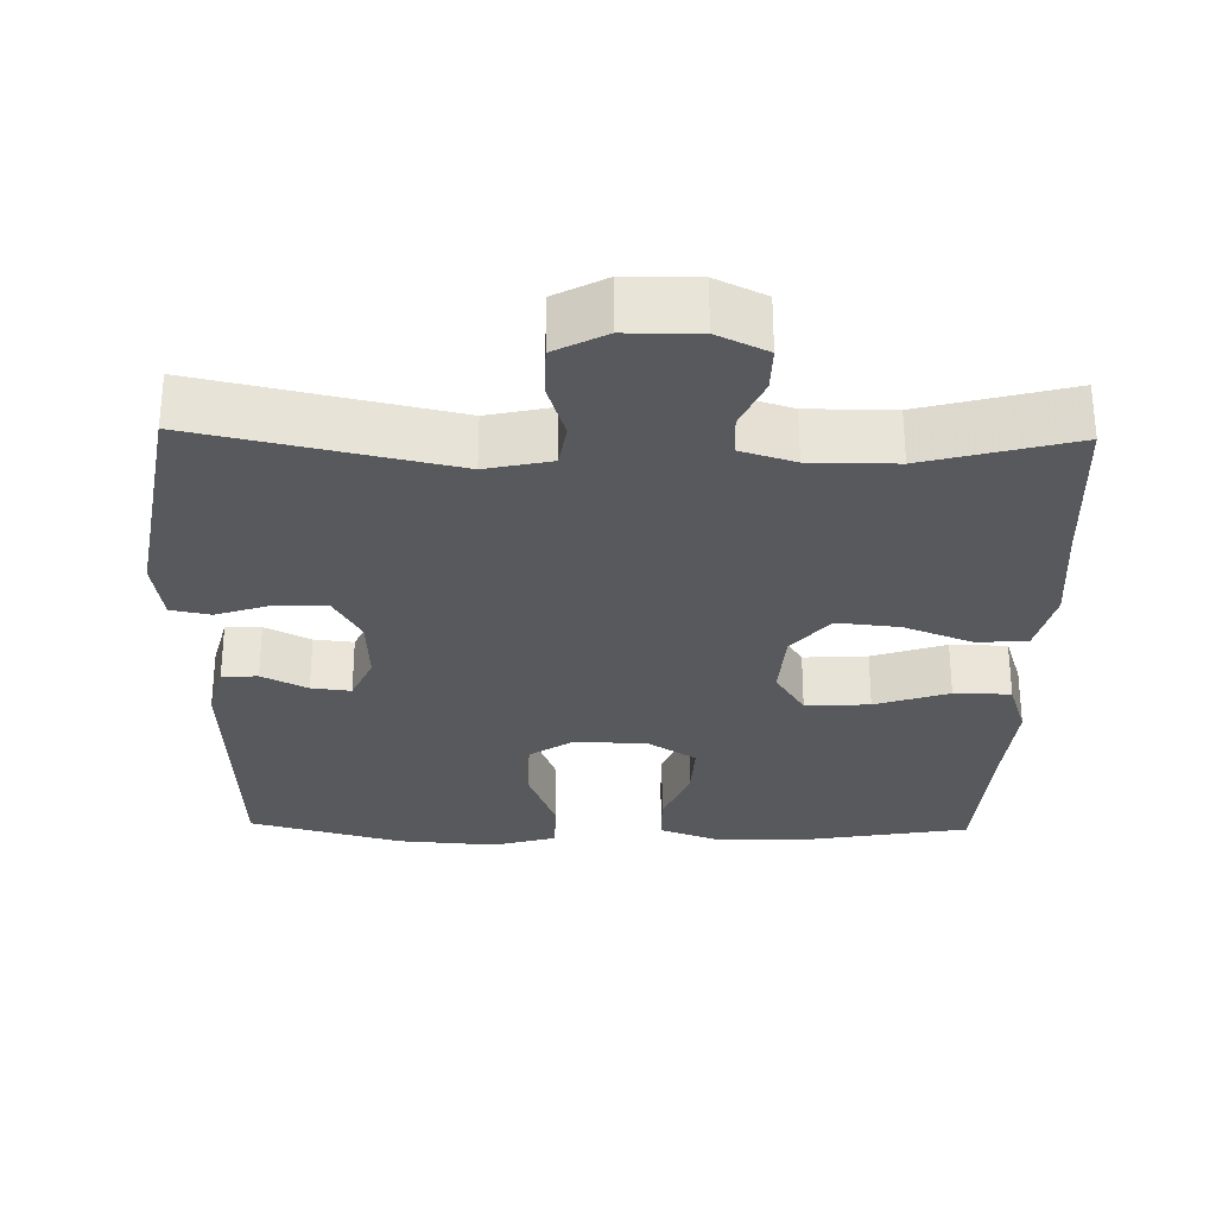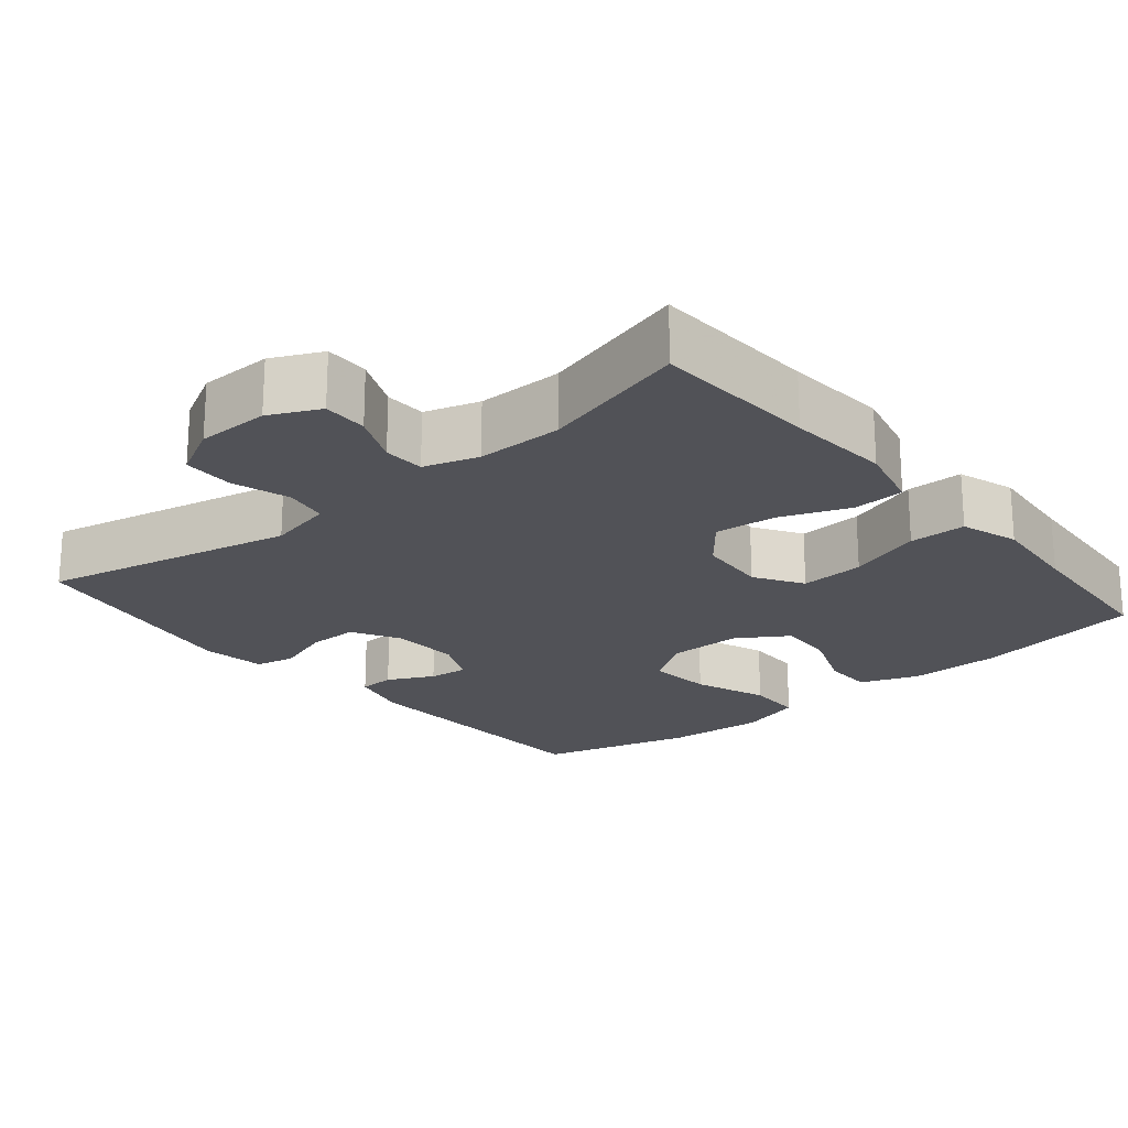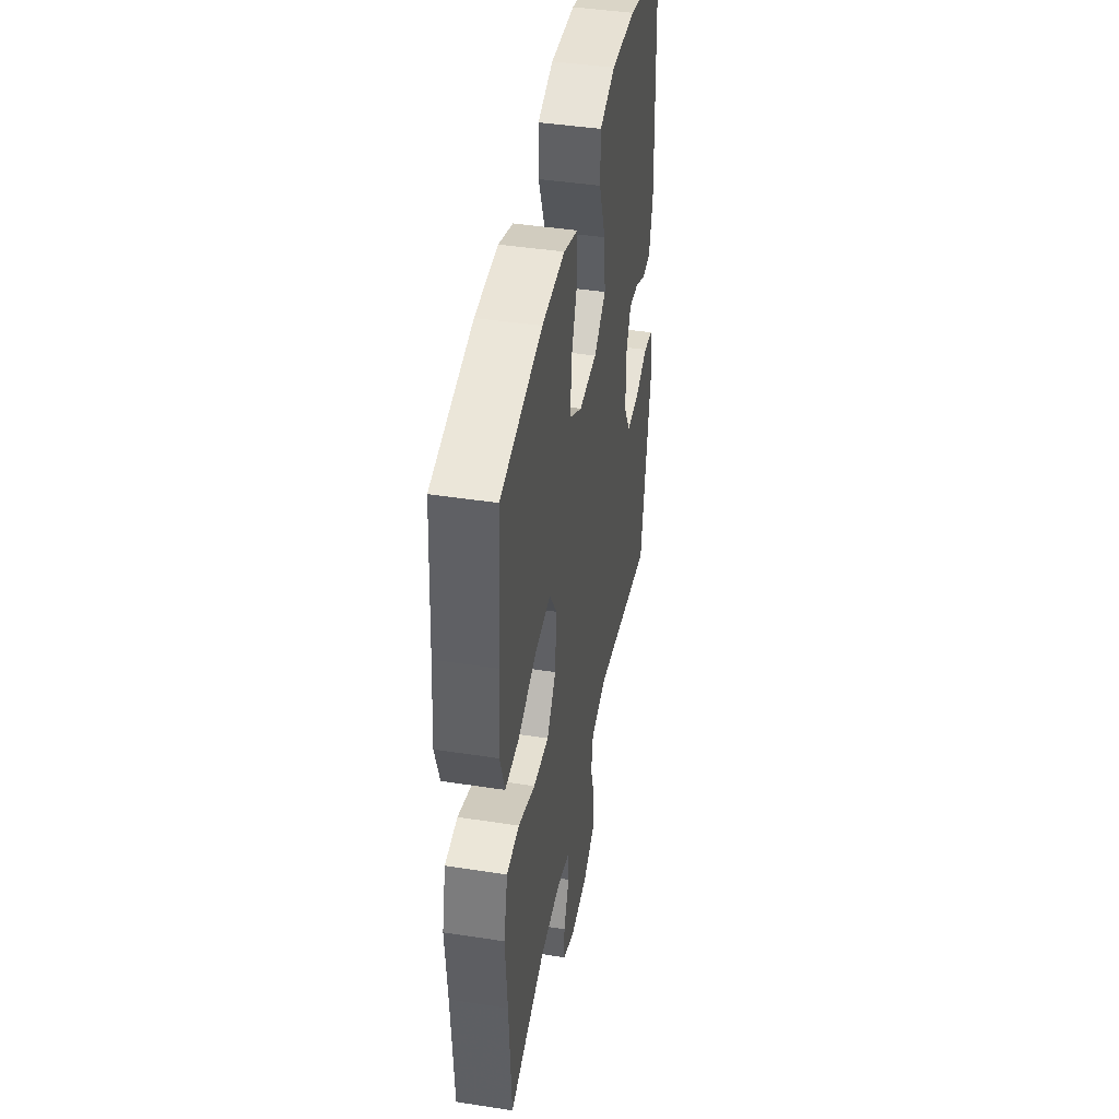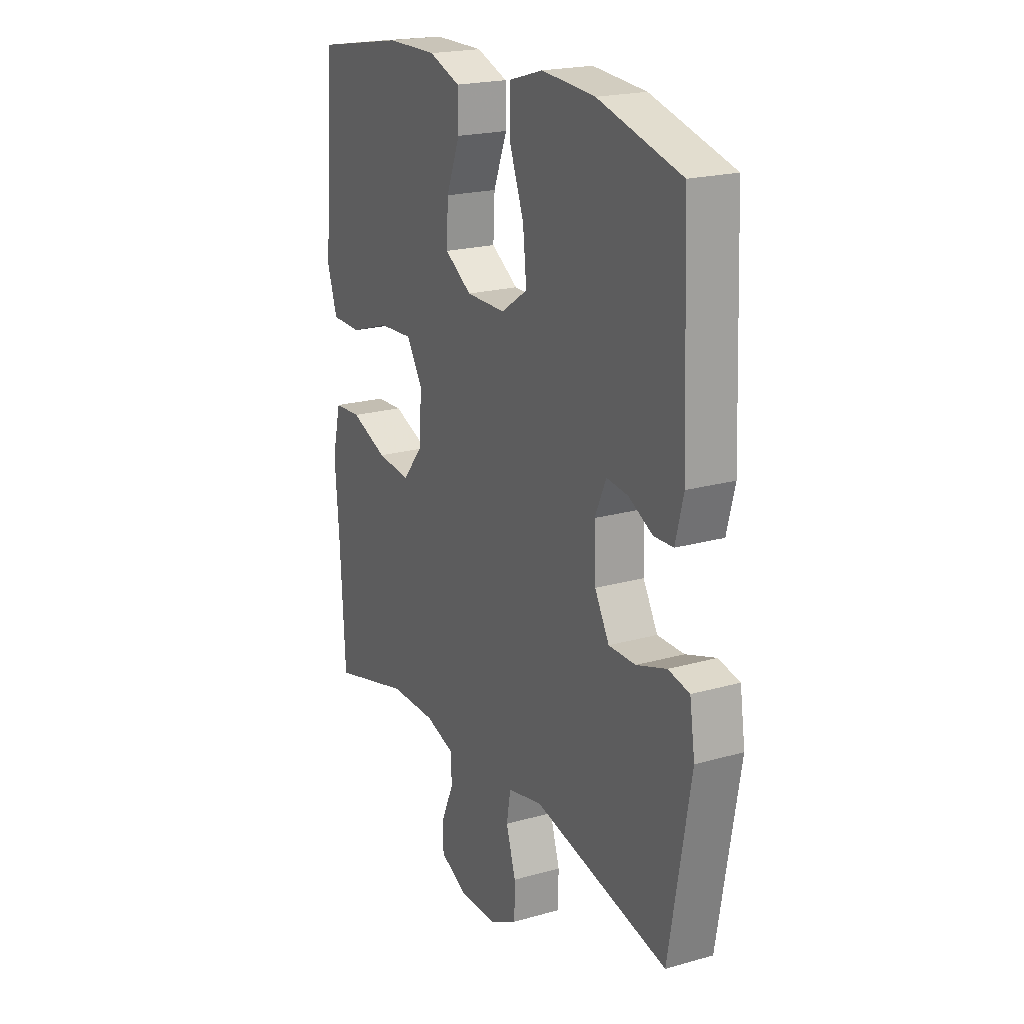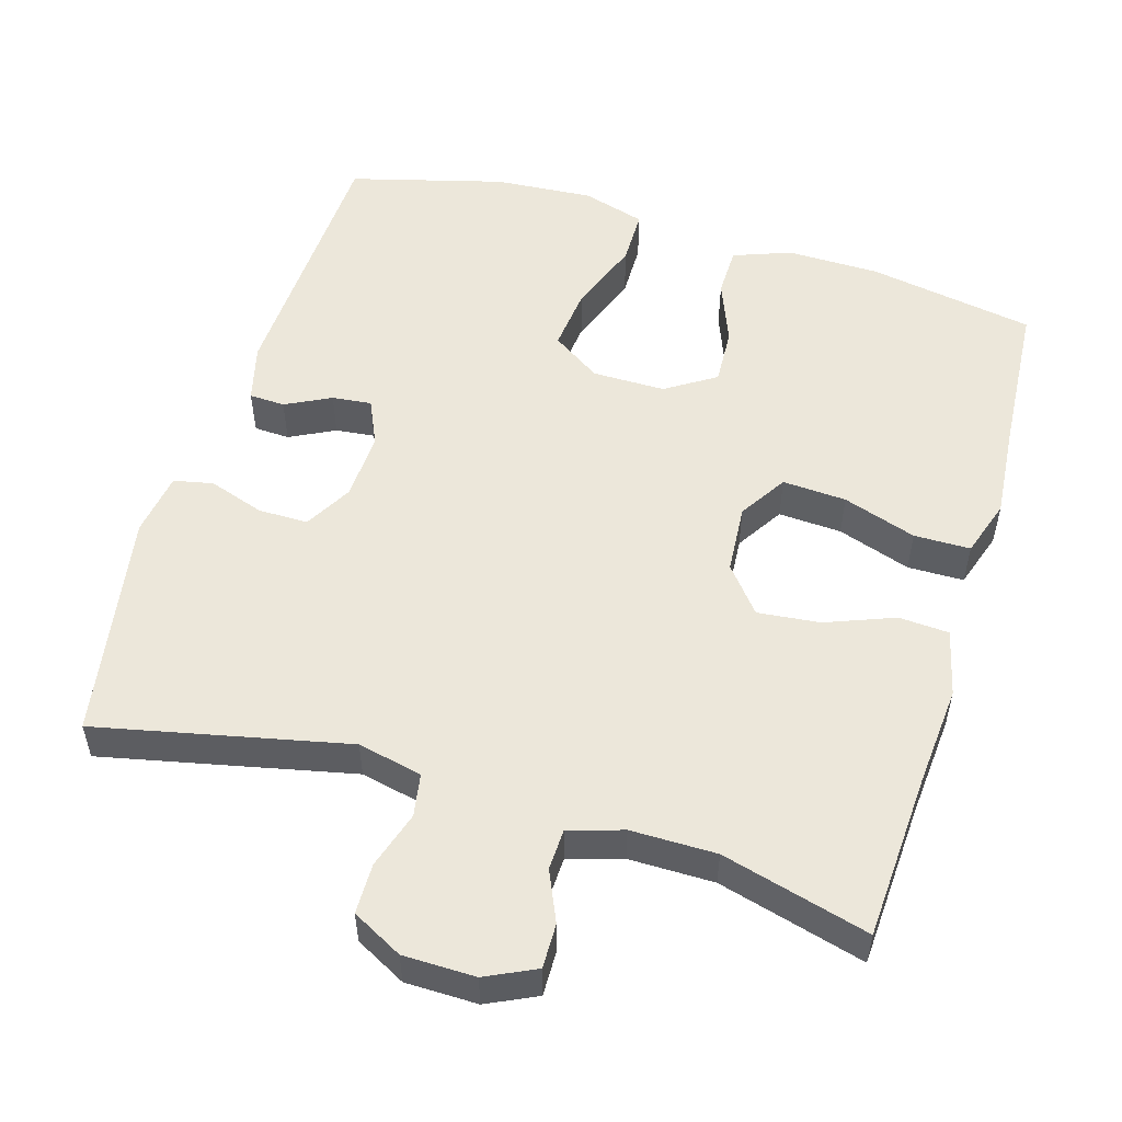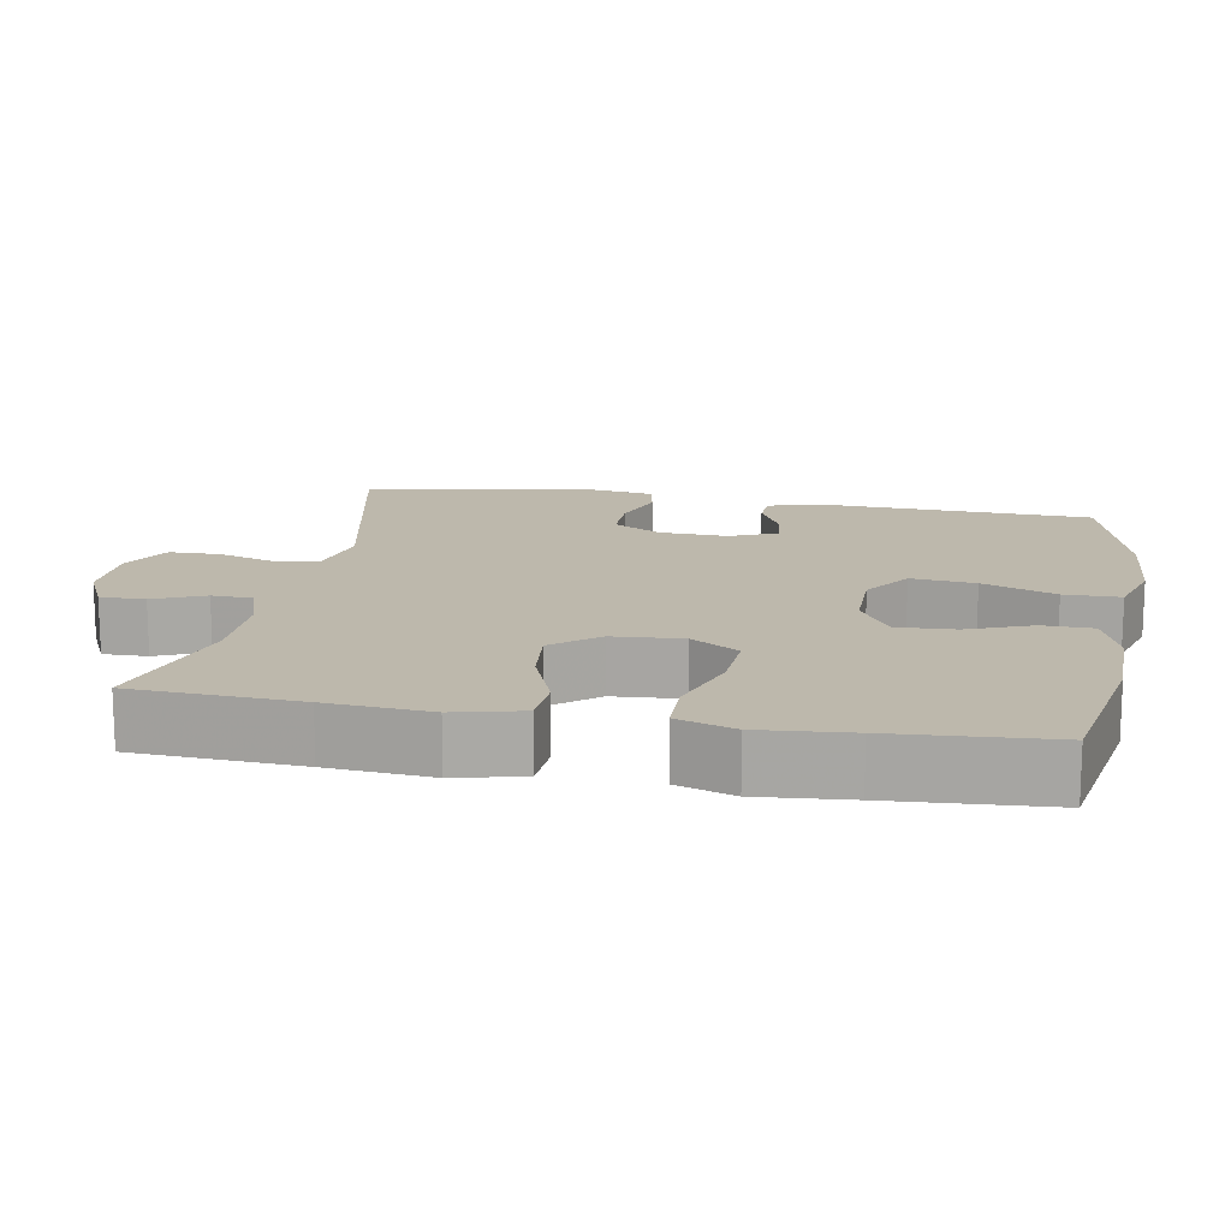
<metadata>
{"format":"obj","ext":"obj","renderer":"f3d","projection":"perspective","resolution":1024,"background":"white","views":[{"elev":-29.4,"azim":178.8,"up":"+Y"},{"elev":-21.4,"azim":-140.1,"up":"+Y"},{"elev":43.5,"azim":-79.7,"up":"+Z"},{"elev":20.6,"azim":62.8,"up":"+Z"},{"elev":53.4,"azim":-163.2,"up":"+Y"},{"elev":14.9,"azim":-79.6,"up":"+Y"}]}
</metadata>
<code>
v -0.5 0.07 -0.5
v -0.512 0.07 -0.278
v -0.523 0.07 -0.14
v -0.501 0.07 -0.05
v -0.433 0.07 -0.046
v -0.341 0.07 -0.082
v -0.257 0.07 -0.091
v -0.207 0.07 -0.03
v -0.2 0.07 0.063
v -0.24 0.07 0.127
v -0.326 0.07 0.122
v -0.425 0.07 0.089
v -0.501 0.07 0.09
v -0.526 0.07 0.167
v -0.515 0.07 0.289
v -0.5 0.07 0.5
v -0.275 0.07 0.539
v -0.151 0.07 0.54
v -0.073 0.07 0.511
v -0.072 0.07 0.444
v -0.106 0.07 0.358
v -0.11 0.07 0.281
v -0.043 0.07 0.238
v 0.055 0.07 0.238
v 0.121 0.07 0.282
v 0.112 0.07 0.368
v 0.075 0.07 0.466
v 0.076 0.07 0.541
v 0.161 0.07 0.566
v 0.294 0.07 0.556
v 0.5 0.07 0.5
v 0.515 0.07 0.141
v 0.495 0.07 0.063
v 0.447 0.07 0.061
v 0.386 0.07 0.092
v 0.333 0.07 0.098
v 0.305 0.07 0.036
v 0.309 0.07 -0.056
v 0.345 0.07 -0.12
v 0.412 0.07 -0.12
v 0.487 0.07 -0.095
v 0.54 0.07 -0.106
v 0.553 0.07 -0.192
v 0.5 0.07 -0.5
v 0.163 0.07 -0.426
v 0.076 0.07 -0.445
v 0.066 0.07 -0.503
v 0.09 0.07 -0.58
v 0.089 0.07 -0.648
v 0.021 0.07 -0.684
v -0.076 0.07 -0.685
v -0.143 0.07 -0.653
v -0.142 0.07 -0.593
v -0.112 0.07 -0.525
v -0.114 0.07 -0.47
v -0.187 0.07 -0.447
v -0.302 0.07 -0.447
v -0.5 0 -0.5
v -0.512 0 -0.278
v -0.523 0 -0.14
v -0.501 0 -0.05
v -0.433 0 -0.046
v -0.341 0 -0.082
v -0.257 0 -0.091
v -0.207 0 -0.03
v -0.2 0 0.063
v -0.24 0 0.127
v -0.326 0 0.122
v -0.425 0 0.089
v -0.501 0 0.09
v -0.526 0 0.167
v -0.515 0 0.289
v -0.5 0 0.5
v -0.275 0 0.539
v -0.151 0 0.54
v -0.073 0 0.511
v -0.072 0 0.444
v -0.106 0 0.358
v -0.11 0 0.281
v -0.043 0 0.238
v 0.055 0 0.238
v 0.121 0 0.282
v 0.112 0 0.368
v 0.075 0 0.466
v 0.076 0 0.541
v 0.161 0 0.566
v 0.294 0 0.556
v 0.5 0 0.5
v 0.515 0 0.141
v 0.495 0 0.063
v 0.447 0 0.061
v 0.386 0 0.092
v 0.333 0 0.098
v 0.305 0 0.036
v 0.309 0 -0.056
v 0.345 0 -0.12
v 0.412 0 -0.12
v 0.487 0 -0.095
v 0.54 0 -0.106
v 0.553 0 -0.192
v 0.5 0 -0.5
v 0.163 0 -0.426
v 0.076 0 -0.445
v 0.066 0 -0.503
v 0.09 0 -0.58
v 0.089 0 -0.648
v 0.021 0 -0.684
v -0.076 0 -0.685
v -0.143 0 -0.653
v -0.142 0 -0.593
v -0.112 0 -0.525
v -0.114 0 -0.47
v -0.187 0 -0.447
v -0.302 0 -0.447
f 51 52 53 54
f 51 54 55
f 50 51 55
f 47 48 49 50
f 46 47 50 55
f 45 46 55 56
f 43 44 45
f 40 41 42 43
f 39 40 43 45
f 38 39 45 56
f 32 33 34 35
f 32 35 36
f 31 32 36
f 30 31 36 37
f 26 27 28 29
f 25 26 29 30
f 18 19 20 21
f 18 21 22
f 15 16 17 18
f 15 18 22
f 14 15 22 23
f 11 12 13 14
f 10 11 14 23
f 3 4 5 6
f 2 3 6 7
f 57 1 2 7
f 37 38 56 57
f 25 30 37 57
f 24 25 57 7
f 9 10 23 24
f 8 9 24
f 7 8 24
f 111 110 109 108
f 112 111 108
f 112 108 107
f 107 106 105 104
f 112 107 104 103
f 113 112 103 102
f 102 101 100
f 100 99 98 97
f 102 100 97 96
f 113 102 96 95
f 92 91 90 89
f 93 92 89
f 93 89 88
f 94 93 88 87
f 86 85 84 83
f 87 86 83 82
f 78 77 76 75
f 79 78 75
f 75 74 73 72
f 79 75 72
f 80 79 72 71
f 71 70 69 68
f 80 71 68 67
f 63 62 61 60
f 64 63 60 59
f 64 59 58 114
f 114 113 95 94
f 114 94 87 82
f 64 114 82 81
f 81 80 67 66
f 81 66 65
f 81 65 64
f 1 58 59 2
f 2 59 60 3
f 3 60 61 4
f 4 61 62 5
f 5 62 63 6
f 6 63 64 7
f 7 64 65 8
f 8 65 66 9
f 9 66 67 10
f 10 67 68 11
f 11 68 69 12
f 12 69 70 13
f 13 70 71 14
f 14 71 72 15
f 15 72 73 16
f 16 73 74 17
f 17 74 75 18
f 18 75 76 19
f 19 76 77 20
f 20 77 78 21
f 21 78 79 22
f 22 79 80 23
f 23 80 81 24
f 24 81 82 25
f 25 82 83 26
f 26 83 84 27
f 27 84 85 28
f 28 85 86 29
f 29 86 87 30
f 30 87 88 31
f 31 88 89 32
f 32 89 90 33
f 33 90 91 34
f 34 91 92 35
f 35 92 93 36
f 36 93 94 37
f 37 94 95 38
f 38 95 96 39
f 39 96 97 40
f 40 97 98 41
f 41 98 99 42
f 42 99 100 43
f 43 100 101 44
f 44 101 102 45
f 45 102 103 46
f 46 103 104 47
f 47 104 105 48
f 48 105 106 49
f 49 106 107 50
f 50 107 108 51
f 51 108 109 52
f 52 109 110 53
f 53 110 111 54
f 54 111 112 55
f 55 112 113 56
f 56 113 114 57
f 57 114 58 1

</code>
